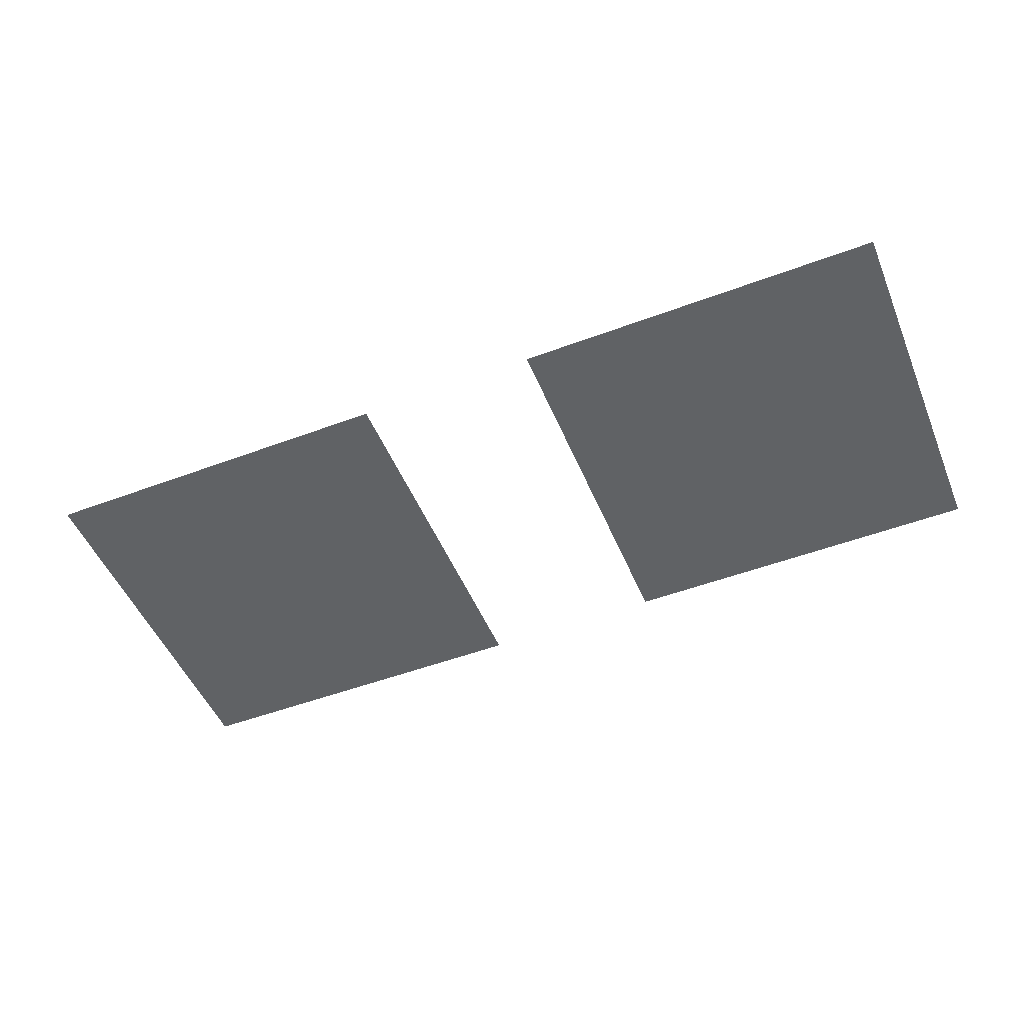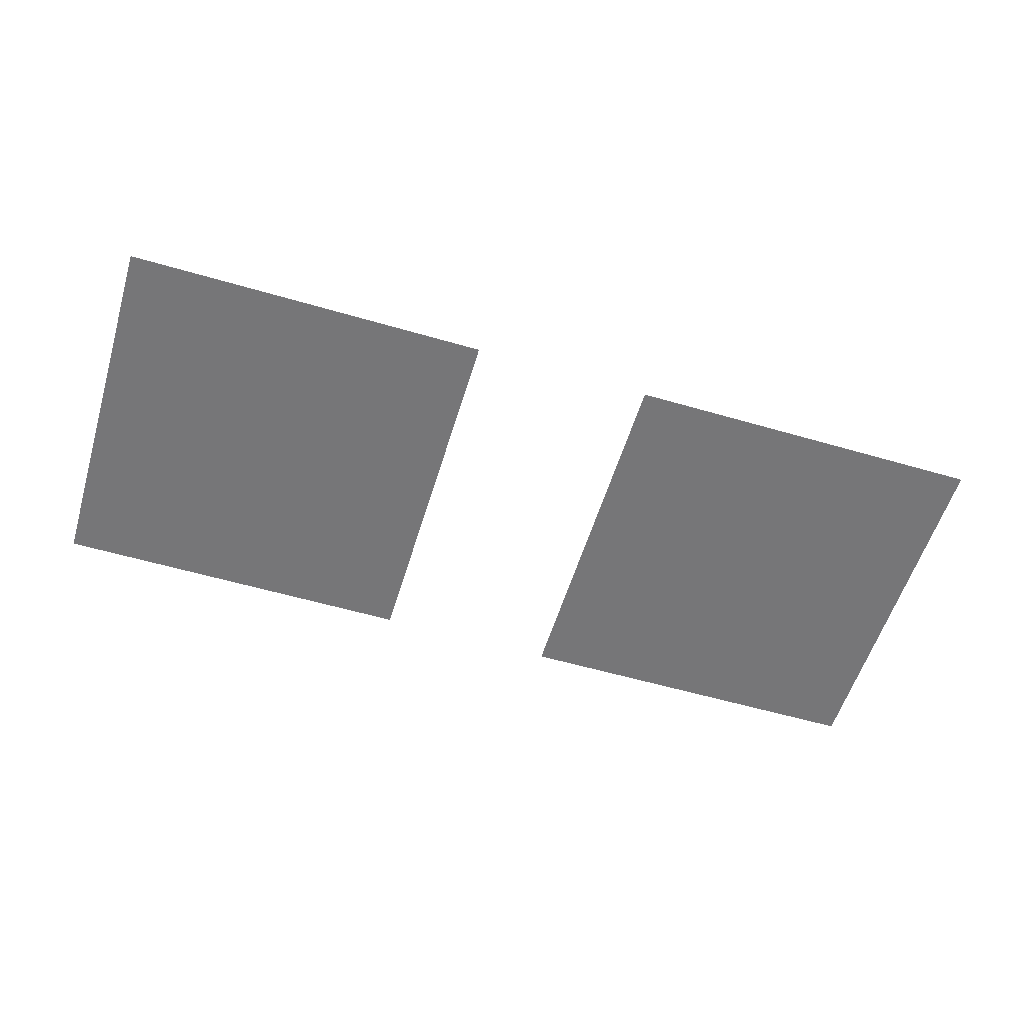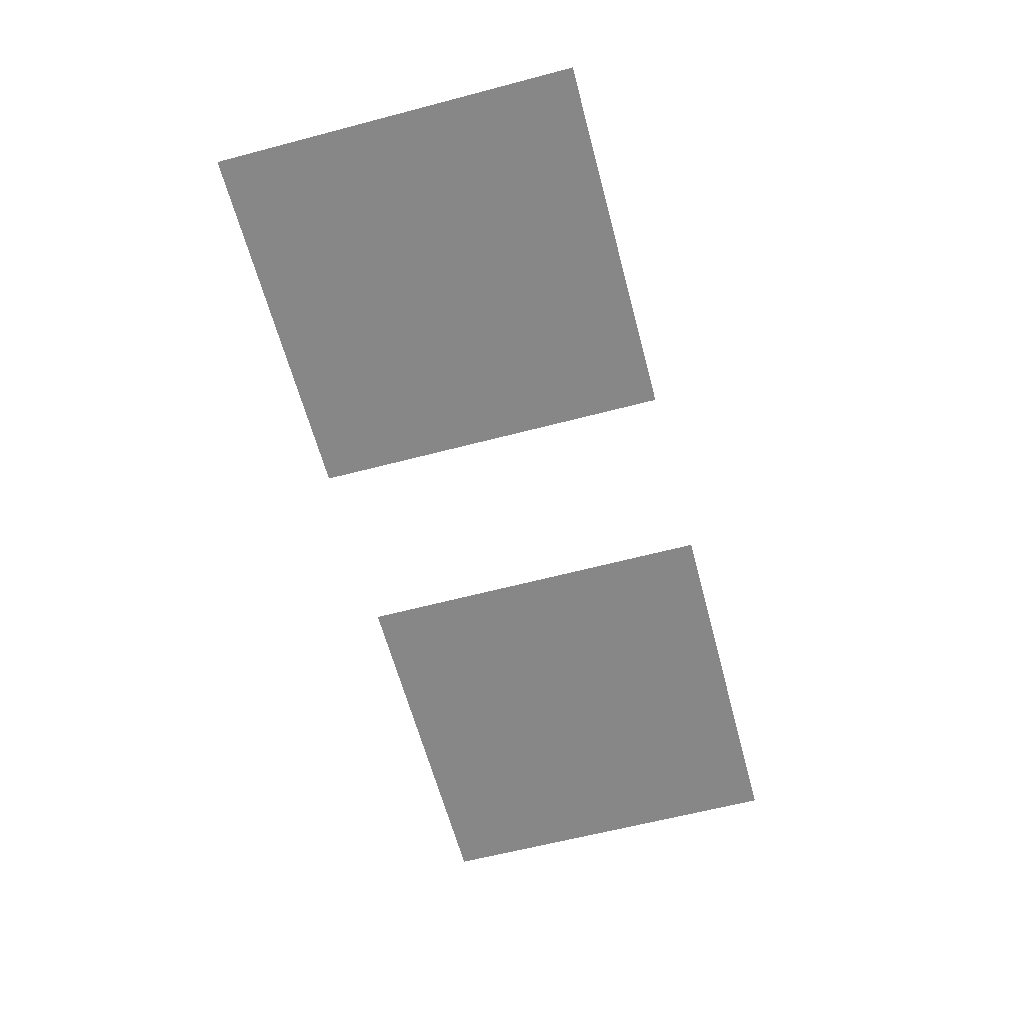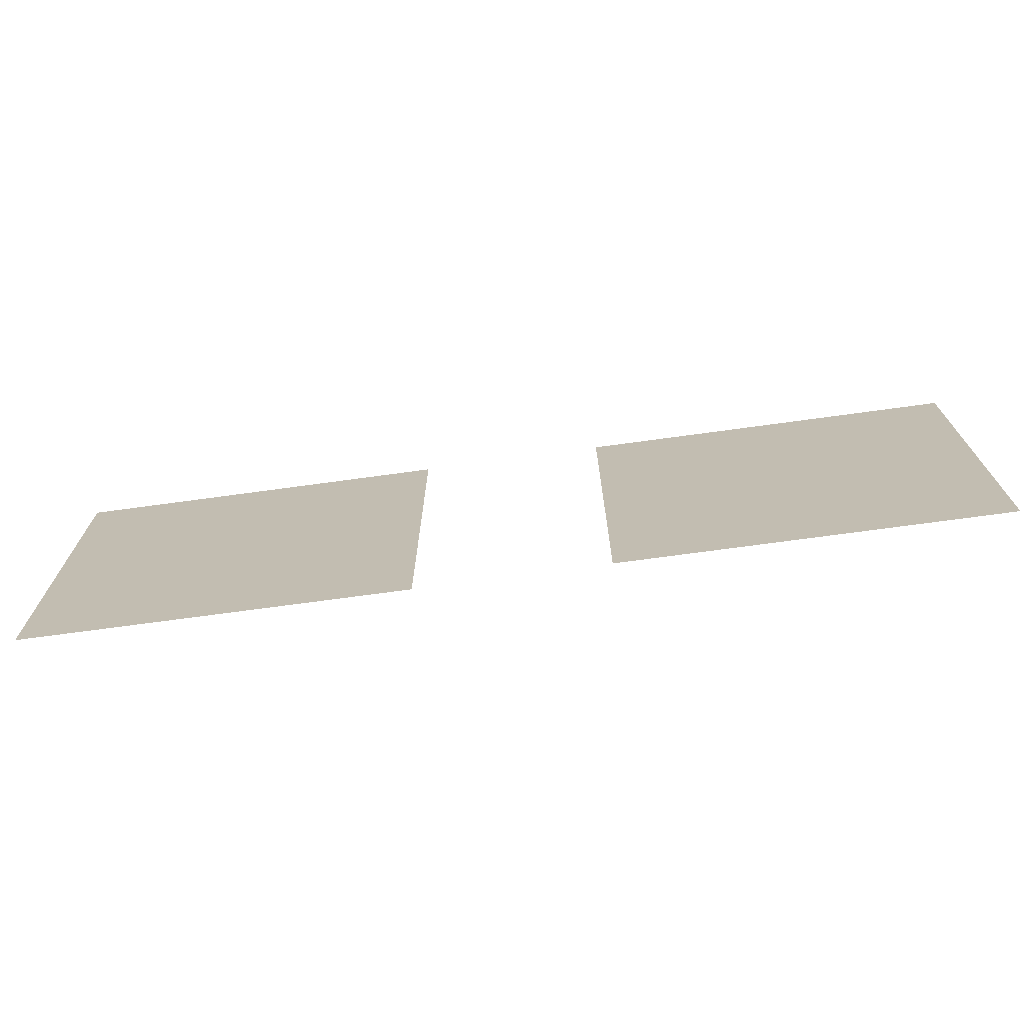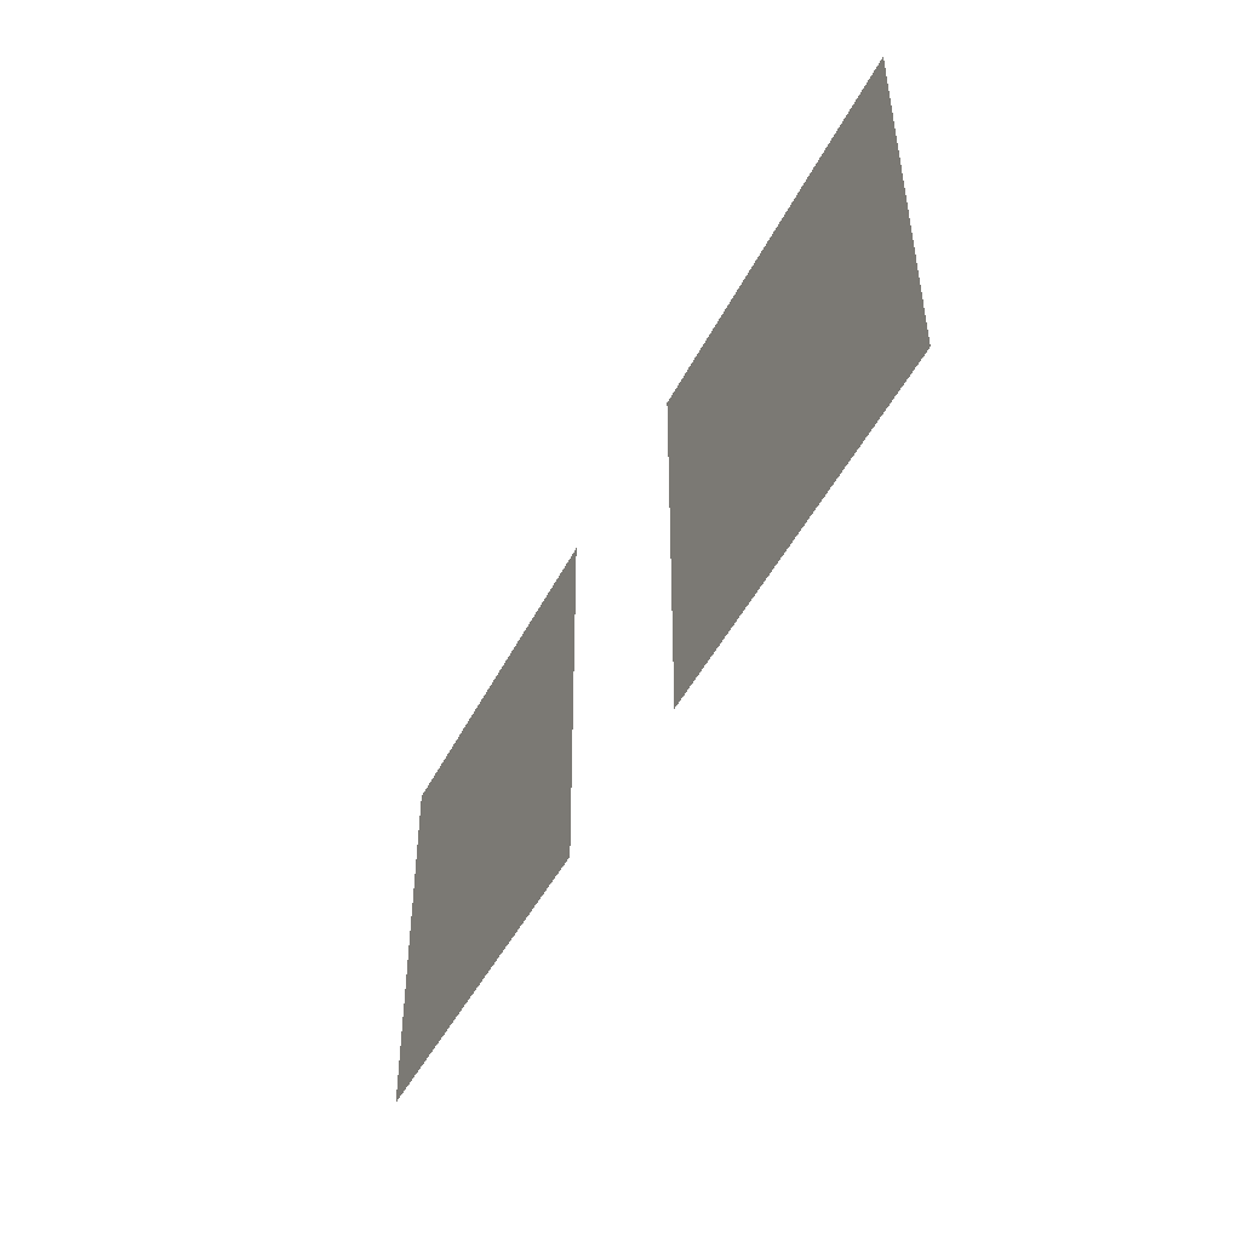
<metadata>
{"format":"obj","ext":"obj","renderer":"f3d","projection":"perspective","resolution":1024,"background":"white","views":[{"elev":-50.5,"azim":22.3,"up":"+Y"},{"elev":-56.9,"azim":163.1,"up":"+Y"},{"elev":-62.3,"azim":104.9,"up":"+Y"},{"elev":-71.5,"azim":7.8,"up":"+Z"},{"elev":-46.8,"azim":-115.7,"up":"+Z"}]}
</metadata>
<code>
g Grass_1_Cluster160
v 297.2 0.1172 220.8
v 296.2 0.1172 220.8
v 297.2 0.1172 221.8
v 296.2 0.1172 221.8
v 295.6 0.1172 220.8
v 294.6 0.1172 220.8
v 295.6 0.1172 221.8
v 294.6 0.1172 221.8
g Grass_1_Cluster160_0
f 2 3 1
f 2 4 3
f 6 7 5
f 6 8 7

</code>
